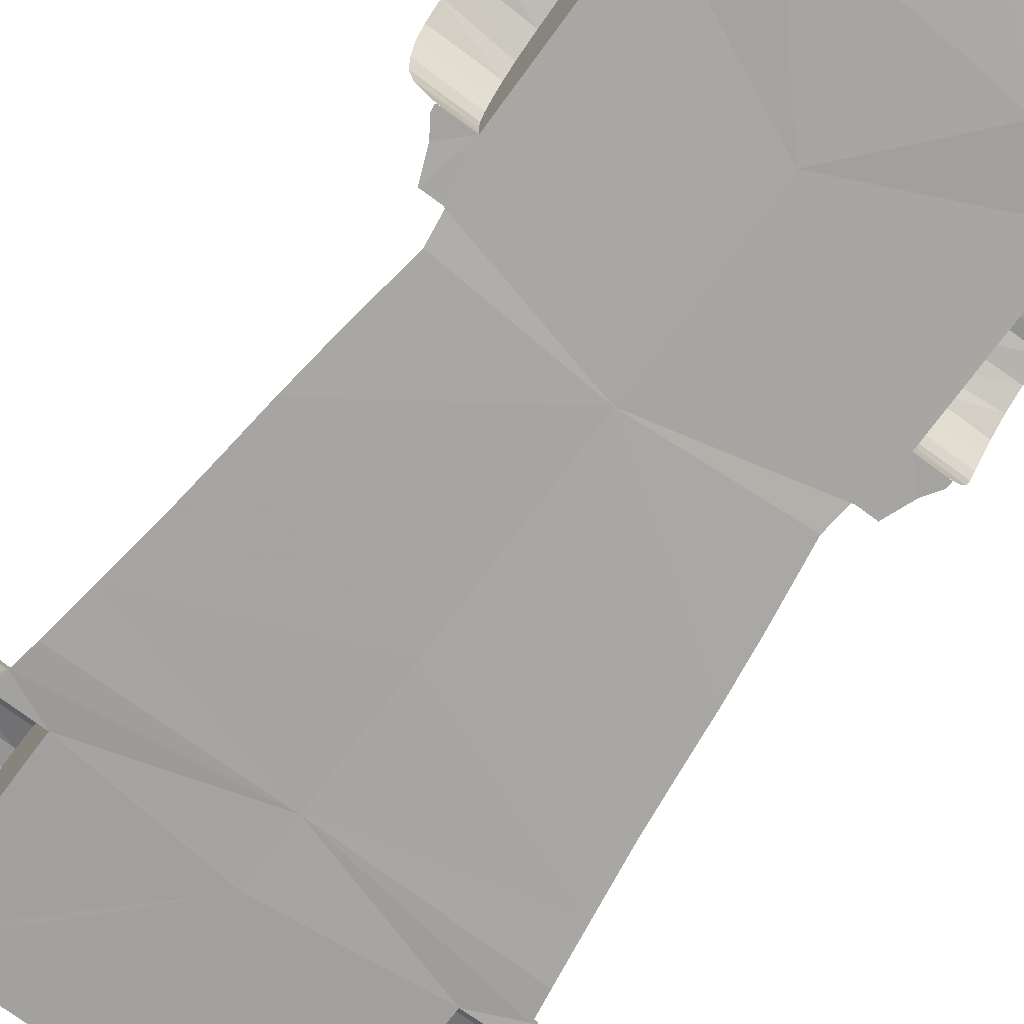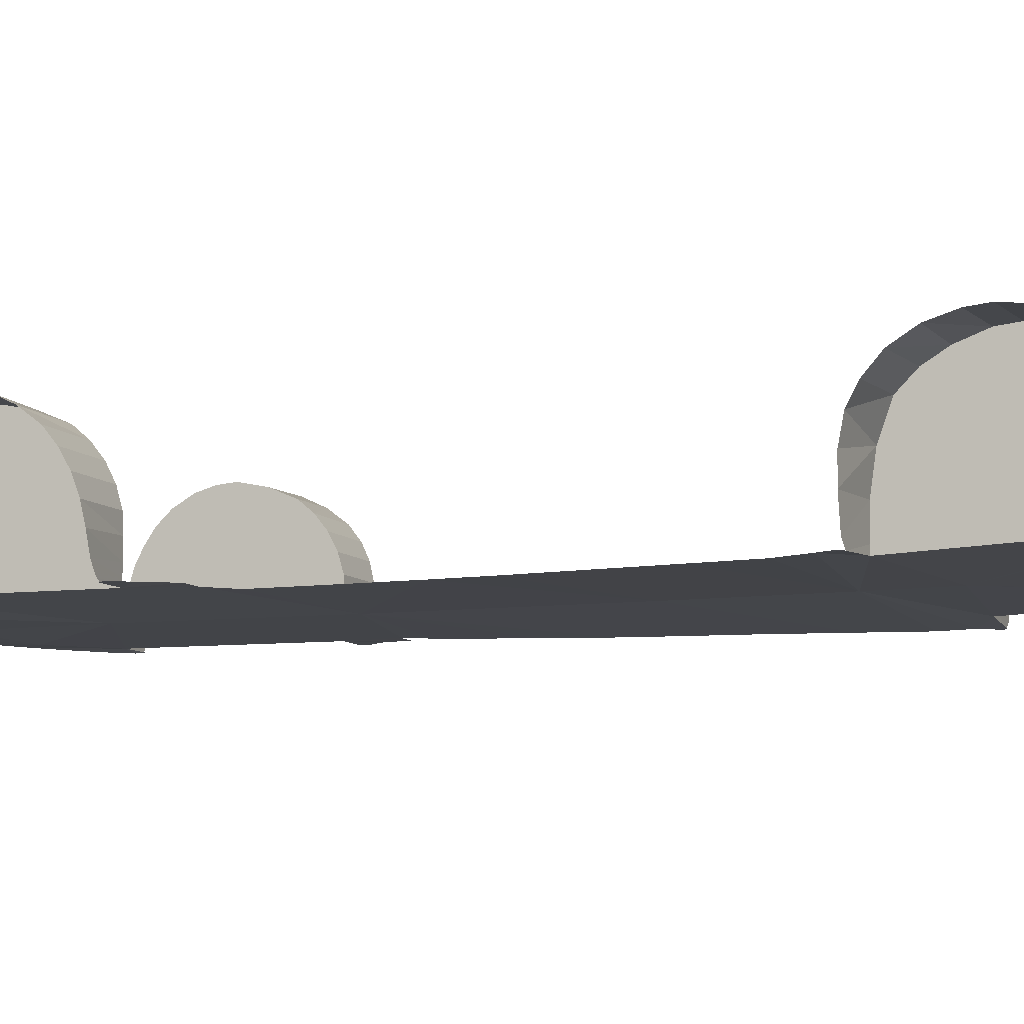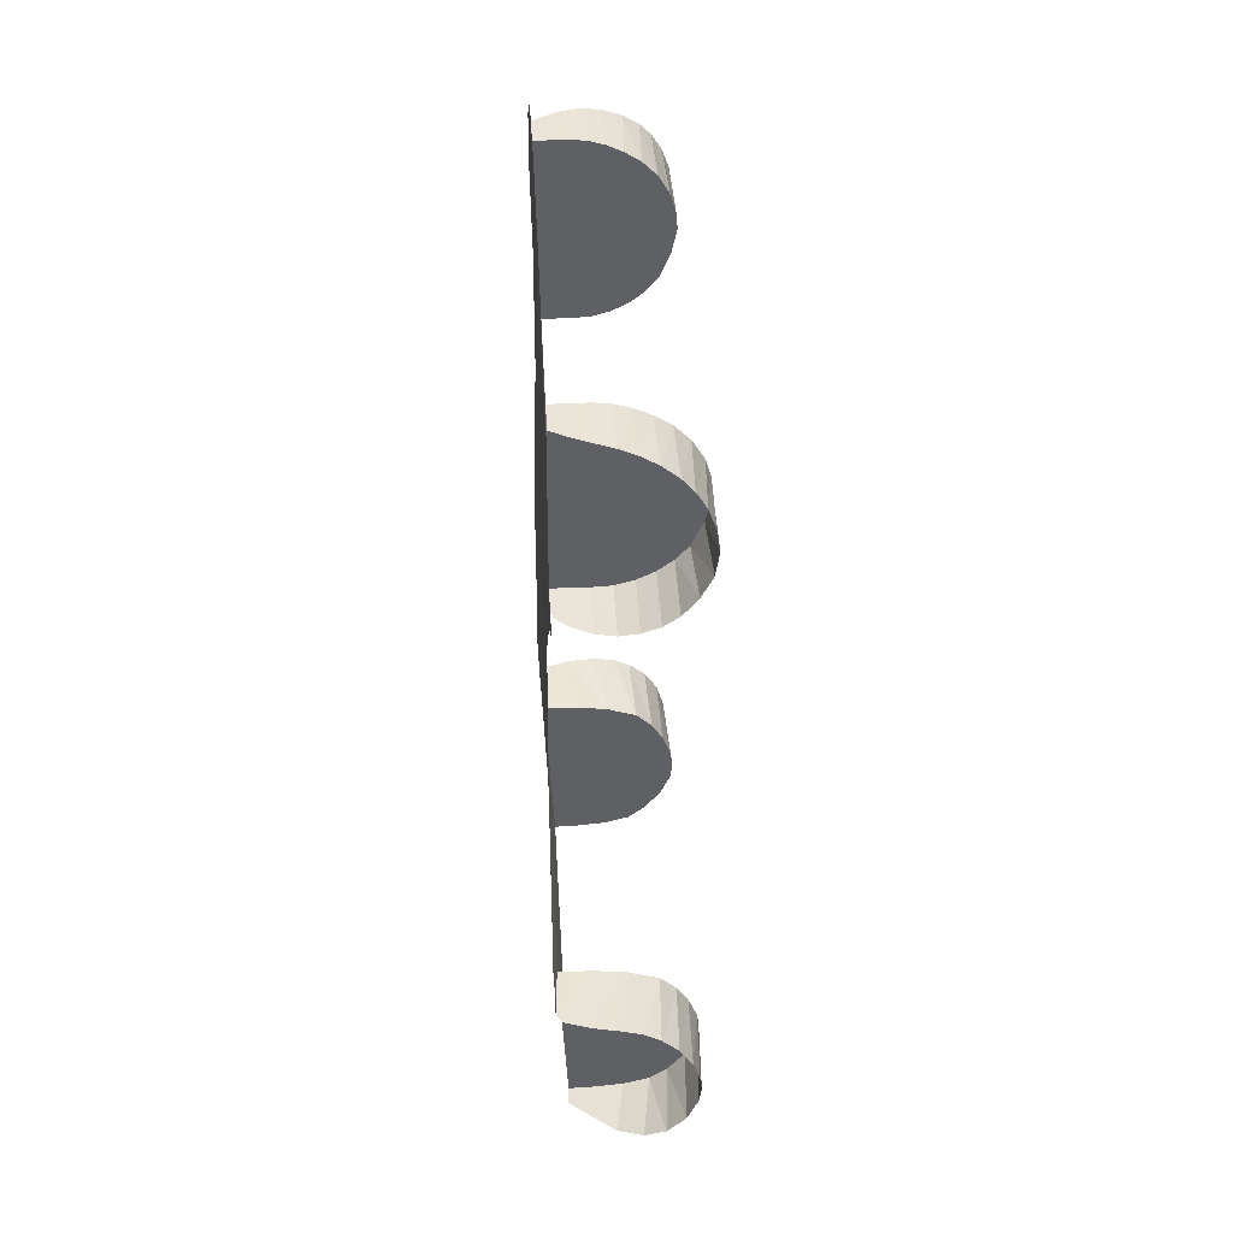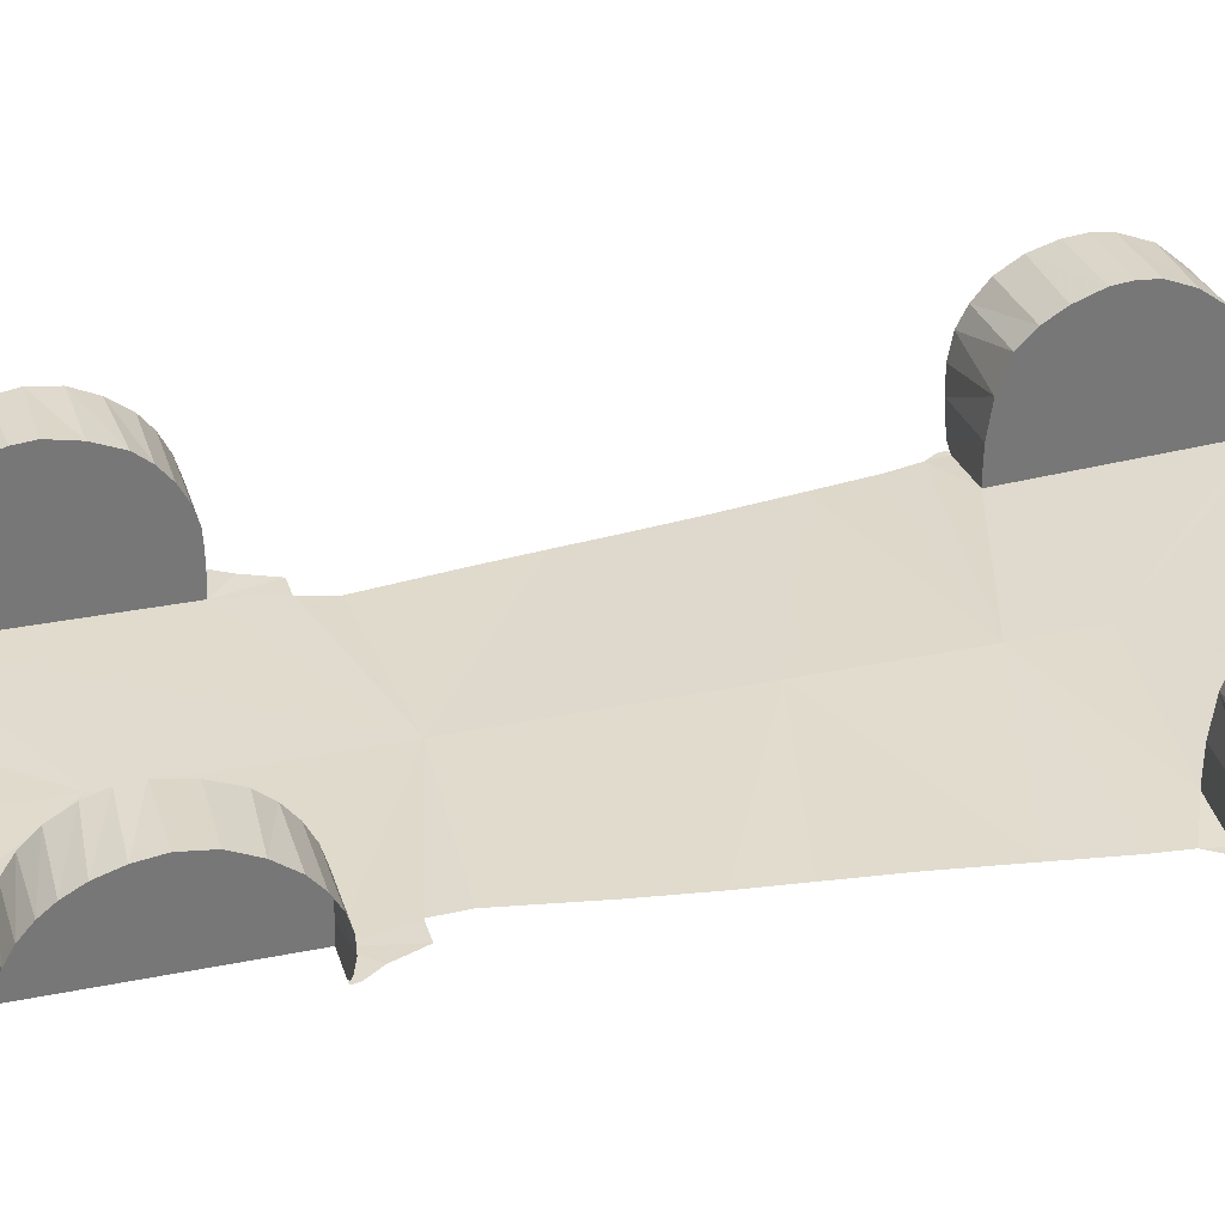
<metadata>
{"format":"obj","ext":"obj","renderer":"f3d","projection":"perspective","resolution":1024,"background":"white","views":[{"elev":-74.0,"azim":-36.4,"up":"+Y"},{"elev":-8.4,"azim":111.0,"up":"+Y"},{"elev":43.9,"azim":86.7,"up":"+Z"},{"elev":32.9,"azim":73.8,"up":"+Y"}]}
</metadata>
<code>
g model_car_107_matte_chassis_LOD1
v -0.1754 0.1948 -1.794
v -0.3654 0.1948 -1.793
v -2.146e-06 0.1644 -1.053
v -0.07271 0.1948 -1.794
v -0.6123 0.1948 -1.792
v 1.907e-06 0.1948 -1.794
v -0.6957 0.1948 -1.792
v -0.7365 0.1948 -1.777
v -0.8117 0.1876 -1.771
v -0.7365 0.1596 -0.9711
v -0.7365 0.2872 -1.775
v -0.7365 0.1897 -0.9704
v 1.907e-06 0.1616 -0.7493
v -0.9366 0.147 -0.8774
v -0.9516 0.1456 -0.9635
v -0.9726 0.1457 -0.9315
v -0.9742 0.1457 -0.9366
v -0.972 0.1456 -0.9635
v -0.9766 0.1456 -0.958
v -0.9161 0.1416 -0.7529
v -0.8798 0.1433 -0.5127
v 1.907e-06 0.1596 -0.1546
v -0.8366 0.1453 -0.2199
v -0.8065 0.146 0.03214
v -0.7365 0.3051 -0.9724
v -0.7365 0.4291 -1.762
v -0.7365 0.4446 -0.9924
v -0.7365 0.5384 -1.73
v -0.7365 0.5742 -1.04
v -0.7365 0.6122 -1.669
v -0.7365 0.6433 -1.109
v -0.7365 0.6879 -1.567
v -0.7365 0.6937 -1.193
v -0.7365 0.7324 -1.46
v -0.7365 0.7332 -1.301
v -0.7365 0.7414 -1.38
v -0.7829 0.1474 0.2407
v 1.907e-06 0.1605 0.776
v -0.7503 0.1508 0.4867
v -0.6978 0.1573 0.8258
v -0.7137 0.1673 0.9485
v -0.7209 0.1674 0.9526
v -0.7594 0.1685 1.171
v -0.7594 0.1735 1.965
v 1.907e-06 0.1653 1.614
v -0.4386 0.1603 2.109
v 1.907e-06 0.1631 2.147
v -0.7594 0.1803 1.17
v -0.7594 0.2059 1.966
v -0.7594 0.1972 1.169
v -0.7594 0.2402 1.168
v -0.7594 0.2629 1.967
v -0.8093 0.1674 0.9526
v -0.8586 0.1705 1.074
v -0.9025 0.1693 1.14
v -0.8824 0.1685 1.171
v -0.903 0.1685 1.171
v -0.9072 0.1687 1.166
v -0.7594 0.3153 1.168
v -0.7594 0.3224 1.966
v -0.7594 0.3836 1.958
v -0.7594 0.3869 1.172
v -0.7594 0.4626 1.194
v -0.7594 0.4491 1.938
v -0.7594 0.5133 1.906
v -0.7594 0.5324 1.23
v -0.7594 0.5938 1.28
v -0.7594 0.579 1.862
v -0.7594 0.6444 1.34
v -0.7594 0.6382 1.8
v -0.7594 0.6855 1.717
v -0.7594 0.6904 1.447
v -0.7594 0.7076 1.641
v -0.7594 0.7145 1.562
v -1.057 0.6882 -1.19
v -0.7365 0.6937 -1.193
v -0.7365 0.7332 -1.301
v -1.056 0.7192 -1.294
v -0.7365 0.7414 -1.38
v -1.055 0.7274 -1.373
v -0.7365 0.7324 -1.46
v -1.052 0.7185 -1.453
v -0.7365 0.6879 -1.567
v -1.053 0.6693 -1.575
v -1.057 0.6322 -1.098
v -0.7365 0.6433 -1.109
v -1.051 0.5603 -1.033
v -0.7365 0.5742 -1.04
v -1.047 0.4864 -0.991
v -0.7365 0.4446 -0.9924
v -1.04 0.3903 -0.97
v -1.025 0.2911 -0.9648
v -0.7365 0.3051 -0.9724
v -0.992 0.1757 -0.9628
v -0.7365 0.1897 -0.9704
v -0.9516 0.1456 -0.9635
v -0.7365 0.1596 -0.9711
v -0.7365 0.6122 -1.669
v -1.049 0.5894 -1.668
v -0.7365 0.5384 -1.73
v -1.024 0.4977 -1.727
v -0.7365 0.4291 -1.762
v -0.9726 0.3879 -1.76
v -0.7365 0.2872 -1.775
v -0.8811 0.2748 -1.768
v -0.7365 0.1948 -1.777
v -0.8117 0.1876 -1.771
v -0.7594 0.2629 1.967
v -0.7594 0.3224 1.966
v -0.9631 0.3224 1.966
v -0.9424 0.2709 1.967
v -0.9263 0.2385 1.967
v -0.9076 0.2059 1.966
v -0.7594 0.2059 1.966
v -0.7594 0.3836 1.958
v -0.98 0.3836 1.958
v -0.7594 0.4491 1.938
v -0.9944 0.4502 1.939
v -0.7594 0.5133 1.906
v -1.009 0.5221 1.906
v -0.7594 0.579 1.862
v -1.021 0.5847 1.859
v -0.7594 0.6382 1.8
v -1.028 0.6304 1.809
v -0.7594 0.6855 1.717
v -1.033 0.6707 1.741
v -0.7594 0.7076 1.641
v -1.036 0.7004 1.656
v -0.7594 0.7145 1.562
v -1.039 0.7145 1.562
v -0.7594 0.6904 1.447
v -1.038 0.6994 1.456
v -0.7594 0.6444 1.34
v -1.038 0.6544 1.36
v -0.7594 0.5938 1.28
v -1.036 0.5938 1.28
v -0.7594 0.5324 1.23
v -1.032 0.5324 1.23
v -0.7594 0.4626 1.194
v -1.021 0.4626 1.194
v -0.7594 0.3869 1.172
v -1.007 0.3869 1.172
v -0.7594 0.3153 1.168
v -0.9839 0.3085 1.165
v -0.7594 0.2402 1.168
v -0.9484 0.2301 1.168
v -0.7594 0.1972 1.169
v -0.9241 0.1972 1.169
v -0.7594 0.1803 1.17
v -0.9063 0.1803 1.17
v -0.7594 0.1685 1.171
v -0.8824 0.1685 1.171
v -0.889 0.1735 1.965
v -0.7594 0.1735 1.965
v -0.9076 0.2059 1.966
v -0.8211 0.1683 2.045
v -0.7122 0.1694 2.144
v -0.8258 0.1683 2.041
v -0.5965 0.1694 2.223
v -0.8711 0.1687 1.991
v -0.8769 0.1692 1.986
v -0.889 0.1735 1.965
v -0.9096 0.1735 1.965
v -0.9093 0.1729 1.968
v -0.4981 0.1694 2.276
v -0.4346 0.1694 2.307
v -0.3949 0.1694 2.323
v -0.1331 0.1694 2.371
v 1.907e-06 0.1694 2.381
v 0.1754 0.1948 -1.794
v -2.146e-06 0.1644 -1.053
v 0.3654 0.1948 -1.793
v 0.07271 0.1948 -1.794
v 0.6123 0.1948 -1.792
v 1.907e-06 0.1948 -1.794
v 0.6957 0.1948 -1.792
v 0.7365 0.1948 -1.777
v 0.8117 0.1876 -1.771
v 0.7365 0.1596 -0.9711
v 0.7365 0.2872 -1.775
v 0.7365 0.1897 -0.9704
v 1.907e-06 0.1616 -0.7493
v 0.9366 0.147 -0.8774
v 0.9516 0.1456 -0.9635
v 0.9726 0.1457 -0.9315
v 0.9742 0.1457 -0.9366
v 0.972 0.1456 -0.9635
v 0.9766 0.1456 -0.958
v 0.9161 0.1416 -0.7529
v 0.8798 0.1433 -0.5127
v 1.907e-06 0.1596 -0.1546
v 0.8366 0.1453 -0.2199
v 0.8065 0.146 0.03214
v 0.7365 0.3051 -0.9724
v 0.7365 0.4291 -1.762
v 0.7365 0.4446 -0.9924
v 0.7365 0.5384 -1.73
v 0.7365 0.5742 -1.04
v 0.7365 0.6122 -1.669
v 0.7365 0.6433 -1.109
v 0.7365 0.6879 -1.567
v 0.7365 0.6937 -1.193
v 0.7365 0.7324 -1.46
v 0.7365 0.7332 -1.301
v 0.7365 0.7414 -1.38
v 0.7829 0.1474 0.2407
v 1.907e-06 0.1605 0.776
v 0.7503 0.1508 0.4867
v 0.6978 0.1573 0.8258
v 0.7137 0.1673 0.9485
v 0.7209 0.1674 0.9526
v 0.7594 0.1685 1.171
v 0.7594 0.1735 1.965
v 1.907e-06 0.1653 1.614
v 0.4386 0.1603 2.109
v 1.907e-06 0.1631 2.147
v 0.7594 0.1803 1.17
v 0.7594 0.2059 1.966
v 0.7594 0.1972 1.169
v 0.7594 0.2402 1.168
v 0.7594 0.2629 1.967
v 0.8093 0.1674 0.9526
v 0.8586 0.1705 1.074
v 0.9025 0.1693 1.14
v 0.8824 0.1685 1.171
v 0.903 0.1685 1.171
v 0.9072 0.1687 1.166
v 0.7594 0.3153 1.168
v 0.7594 0.3224 1.966
v 0.7594 0.3836 1.958
v 0.7594 0.3869 1.172
v 0.7594 0.4626 1.194
v 0.7594 0.4491 1.938
v 0.7594 0.5133 1.906
v 0.7594 0.5324 1.23
v 0.7594 0.5938 1.28
v 0.7594 0.579 1.862
v 0.7594 0.6444 1.34
v 0.7594 0.6382 1.8
v 0.7594 0.6855 1.717
v 0.7594 0.6904 1.447
v 0.7594 0.7076 1.641
v 0.7594 0.7145 1.562
v 1.057 0.6882 -1.19
v 1.056 0.7192 -1.294
v 0.7365 0.7332 -1.301
v 0.7365 0.6937 -1.193
v 0.7365 0.7414 -1.38
v 1.055 0.7274 -1.373
v 0.7365 0.7324 -1.46
v 1.052 0.7185 -1.453
v 0.7365 0.6879 -1.567
v 1.053 0.6693 -1.575
v 1.057 0.6322 -1.098
v 0.7365 0.6433 -1.109
v 1.051 0.5603 -1.033
v 0.7365 0.5742 -1.04
v 1.047 0.4864 -0.991
v 0.7365 0.4446 -0.9924
v 1.04 0.3903 -0.97
v 1.025 0.2911 -0.9648
v 0.7365 0.3051 -0.9724
v 0.992 0.1757 -0.9628
v 0.7365 0.1897 -0.9704
v 0.9516 0.1456 -0.9635
v 0.7365 0.1596 -0.9711
v 0.7365 0.6122 -1.669
v 1.049 0.5894 -1.668
v 0.7365 0.5384 -1.73
v 1.024 0.4977 -1.727
v 0.7365 0.4291 -1.762
v 0.9726 0.3879 -1.76
v 0.7365 0.2872 -1.775
v 0.8811 0.2748 -1.768
v 0.7365 0.1948 -1.777
v 0.8117 0.1876 -1.771
v 0.7594 0.2629 1.967
v 0.9424 0.2709 1.967
v 0.9631 0.3224 1.966
v 0.7594 0.3224 1.966
v 0.9263 0.2385 1.967
v 0.9076 0.2059 1.966
v 0.7594 0.2059 1.966
v 0.7594 0.3836 1.958
v 0.98 0.3836 1.958
v 0.7594 0.4491 1.938
v 0.9944 0.4502 1.939
v 0.7594 0.5133 1.906
v 1.009 0.5221 1.906
v 0.7594 0.579 1.862
v 1.021 0.5847 1.859
v 0.7594 0.6382 1.8
v 1.028 0.6304 1.809
v 0.7594 0.6855 1.717
v 1.033 0.6707 1.741
v 0.7594 0.7076 1.641
v 1.036 0.7004 1.656
v 0.7594 0.7145 1.562
v 1.039 0.7145 1.562
v 0.7594 0.6904 1.447
v 1.038 0.6994 1.456
v 0.7594 0.6444 1.34
v 1.038 0.6544 1.36
v 0.7594 0.5938 1.28
v 1.036 0.5938 1.28
v 0.7594 0.5324 1.23
v 1.032 0.5324 1.23
v 0.7594 0.4626 1.194
v 1.021 0.4626 1.194
v 0.7594 0.3869 1.172
v 1.007 0.3869 1.172
v 0.7594 0.3153 1.168
v 0.9839 0.3085 1.165
v 0.7594 0.2402 1.168
v 0.9484 0.2301 1.168
v 0.7594 0.1972 1.169
v 0.9241 0.1972 1.169
v 0.7594 0.1803 1.17
v 0.9063 0.1803 1.17
v 0.7594 0.1685 1.171
v 0.8824 0.1685 1.171
v 0.889 0.1735 1.965
v 0.9076 0.2059 1.966
v 0.7594 0.1735 1.965
v 0.8211 0.1683 2.045
v 0.7122 0.1694 2.144
v 0.8258 0.1683 2.041
v 0.5965 0.1694 2.223
v 0.8711 0.1687 1.991
v 0.8769 0.1692 1.986
v 0.889 0.1735 1.965
v 0.9096 0.1735 1.965
v 0.9093 0.1729 1.968
v 0.4981 0.1694 2.276
v 0.4346 0.1694 2.307
v 0.3949 0.1694 2.323
v 0.1331 0.1694 2.371
v 1.907e-06 0.1694 2.381
g model_car_107_matte_chassis_LOD1_0
f 3 2 1
f 1 4 3
f 5 2 3
f 3 4 6
f 3 7 5
f 8 7 3
f 9 7 8
f 10 8 3
f 8 10 11
f 10 12 11
f 13 10 3
f 10 13 14
f 10 14 15
f 16 15 14
f 17 15 16
f 18 15 17
f 19 18 17
f 20 14 13
f 20 13 21
f 13 22 21
f 22 23 21
f 23 22 24
f 11 12 25
f 11 25 26
f 25 27 26
f 26 27 28
f 27 29 28
f 30 28 29
f 31 30 29
f 30 31 32
f 31 33 32
f 32 33 34
f 33 35 34
f 35 36 34
f 24 22 37
f 22 38 37
f 39 37 38
f 38 40 39
f 41 40 38
f 41 38 42
f 42 38 43
f 43 38 44
f 38 45 44
f 46 44 45
f 47 46 45
f 43 44 48
f 44 49 48
f 49 50 48
f 50 49 51
f 49 52 51
f 43 53 42
f 43 54 53
f 43 55 54
f 56 55 43
f 55 56 57
f 58 55 57
f 51 52 59
f 52 60 59
f 59 60 61
f 62 59 61
f 62 61 63
f 63 61 64
f 63 64 65
f 66 63 65
f 66 65 67
f 67 65 68
f 67 68 69
f 68 70 69
f 69 70 71
f 72 69 71
f 71 73 72
f 73 74 72
f 77 76 75
f 78 77 75
f 79 77 78
f 80 79 78
f 81 79 80
f 82 81 80
f 83 81 82
f 84 83 82
f 75 76 85
f 76 86 85
f 85 86 87
f 86 88 87
f 87 88 89
f 88 90 89
f 89 90 91
f 91 90 92
f 90 93 92
f 92 93 94
f 93 95 94
f 94 95 96
f 95 97 96
f 98 83 84
f 99 98 84
f 100 98 99
f 101 100 99
f 102 100 101
f 103 102 101
f 104 102 103
f 105 104 103
f 106 104 105
f 107 106 105
f 110 109 108
f 111 110 108
f 111 108 112
f 112 108 113
f 108 114 113
f 115 109 110
f 116 115 110
f 117 115 116
f 118 117 116
f 119 117 118
f 120 119 118
f 121 119 120
f 122 121 120
f 123 121 122
f 124 123 122
f 125 123 124
f 126 125 124
f 127 125 126
f 128 127 126
f 129 127 128
f 130 129 128
f 131 129 130
f 132 131 130
f 133 131 132
f 134 133 132
f 135 133 134
f 136 135 134
f 137 135 136
f 138 137 136
f 139 137 138
f 140 139 138
f 141 139 140
f 142 141 140
f 143 141 142
f 144 143 142
f 145 143 144
f 146 145 144
f 147 145 146
f 148 147 146
f 149 147 148
f 150 149 148
f 151 149 150
f 152 151 150
f 114 154 153
f 155 114 153
f 44 157 156
f 44 156 158
f 159 157 44
f 44 158 160
f 44 160 161
f 44 161 162
f 163 162 161
f 164 163 161
f 44 46 159
f 46 165 159
f 46 166 165
f 46 167 166
f 167 46 168
f 46 47 168
f 47 169 168
f 172 171 170
f 173 170 171
f 172 174 171
f 173 171 175
f 176 171 174
f 176 177 171
f 176 178 177
f 177 179 171
f 179 177 180
f 181 179 180
f 179 182 171
f 182 179 183
f 183 179 184
f 184 185 183
f 184 186 185
f 184 187 186
f 187 188 186
f 183 189 182
f 182 189 190
f 191 182 190
f 192 191 190
f 191 192 193
f 181 180 194
f 194 180 195
f 196 194 195
f 196 195 197
f 198 196 197
f 197 199 198
f 199 200 198
f 200 199 201
f 202 200 201
f 202 201 203
f 204 202 203
f 205 204 203
f 191 193 206
f 207 191 206
f 206 208 207
f 209 207 208
f 209 210 207
f 207 210 211
f 207 211 212
f 207 212 213
f 214 207 213
f 213 215 214
f 215 216 214
f 213 212 217
f 218 213 217
f 219 218 217
f 218 219 220
f 221 218 220
f 222 212 211
f 223 212 222
f 224 212 223
f 224 225 212
f 225 224 226
f 224 227 226
f 221 220 228
f 229 221 228
f 229 228 230
f 228 231 230
f 230 231 232
f 230 232 233
f 233 232 234
f 232 235 234
f 234 235 236
f 234 236 237
f 237 236 238
f 239 237 238
f 239 238 240
f 238 241 240
f 242 240 241
f 243 242 241
f 246 245 244
f 247 246 244
f 246 248 245
f 248 249 245
f 248 250 249
f 250 251 249
f 250 252 251
f 252 253 251
f 247 244 254
f 255 247 254
f 255 254 256
f 257 255 256
f 257 256 258
f 259 257 258
f 259 258 260
f 259 260 261
f 262 259 261
f 262 261 263
f 264 262 263
f 264 263 265
f 266 264 265
f 252 267 253
f 267 268 253
f 267 269 268
f 269 270 268
f 269 271 270
f 271 272 270
f 271 273 272
f 273 274 272
f 273 275 274
f 275 276 274
f 279 278 277
f 280 279 277
f 277 278 281
f 277 281 282
f 283 277 282
f 280 284 279
f 284 285 279
f 284 286 285
f 286 287 285
f 286 288 287
f 288 289 287
f 288 290 289
f 290 291 289
f 290 292 291
f 292 293 291
f 292 294 293
f 294 295 293
f 294 296 295
f 296 297 295
f 296 298 297
f 298 299 297
f 298 300 299
f 300 301 299
f 300 302 301
f 302 303 301
f 302 304 303
f 304 305 303
f 304 306 305
f 306 307 305
f 306 308 307
f 308 309 307
f 308 310 309
f 310 311 309
f 310 312 311
f 312 313 311
f 312 314 313
f 314 315 313
f 314 316 315
f 316 317 315
f 316 318 317
f 318 319 317
f 318 320 319
f 320 321 319
f 283 323 322
f 324 283 322
f 326 213 325
f 325 213 327
f 326 328 213
f 327 213 329
f 329 213 330
f 330 213 331
f 331 332 330
f 332 333 330
f 215 213 328
f 334 215 328
f 335 215 334
f 336 215 335
f 215 336 337
f 216 215 337
f 338 216 337

</code>
